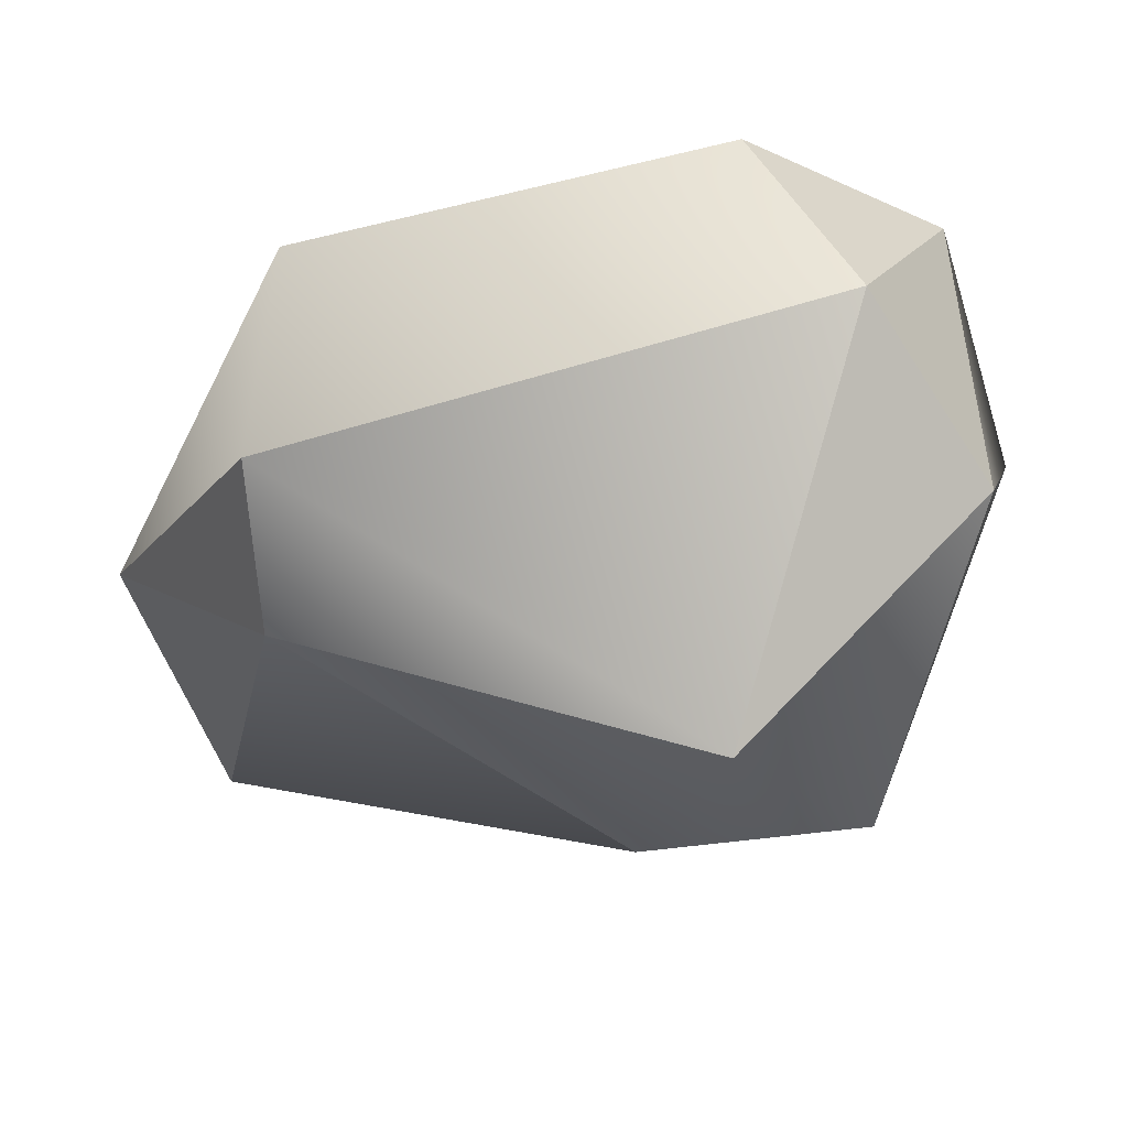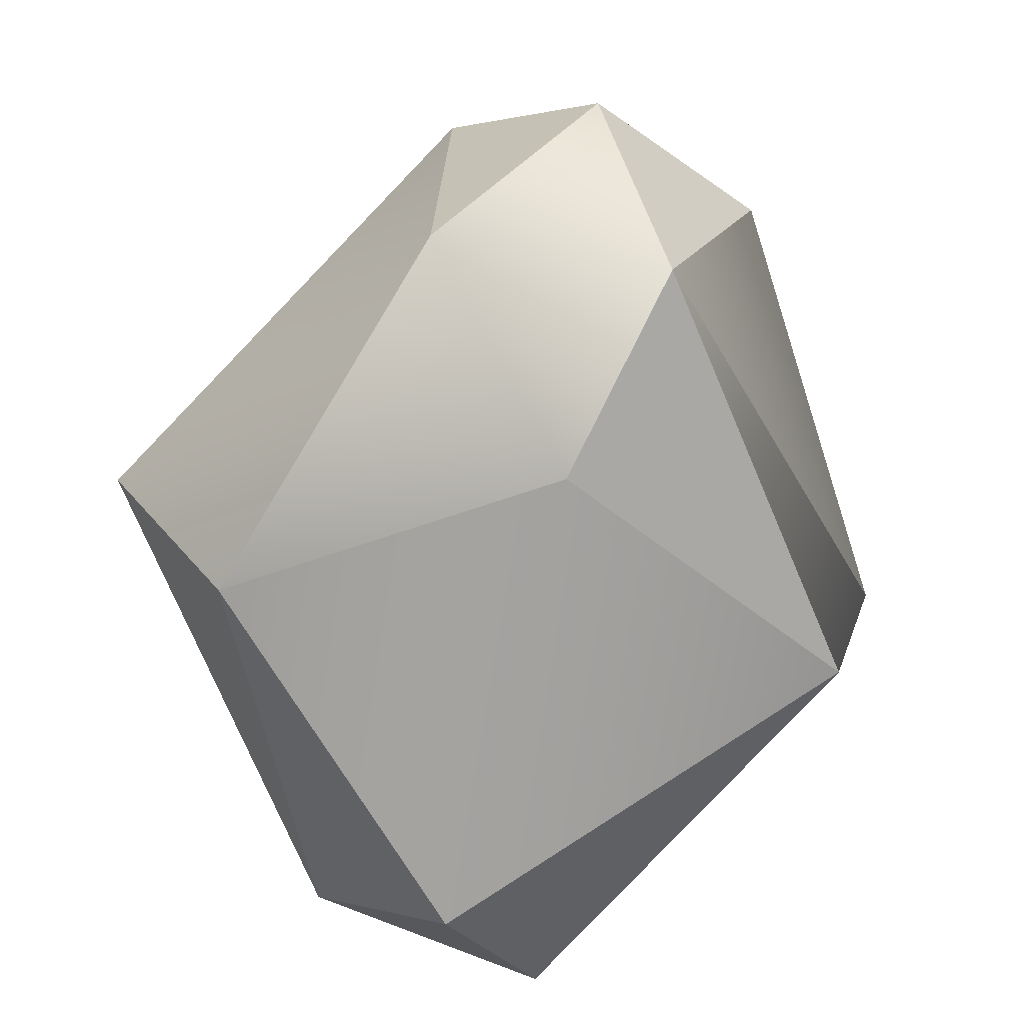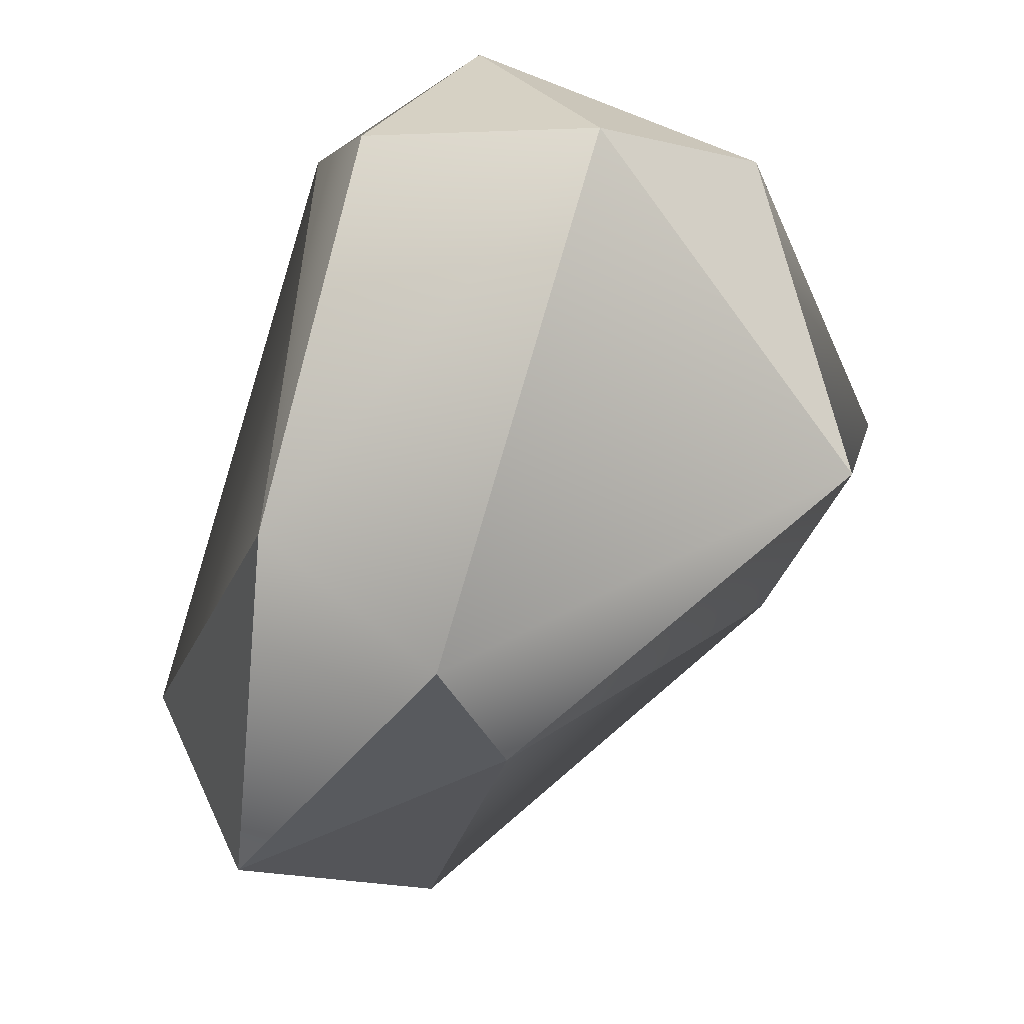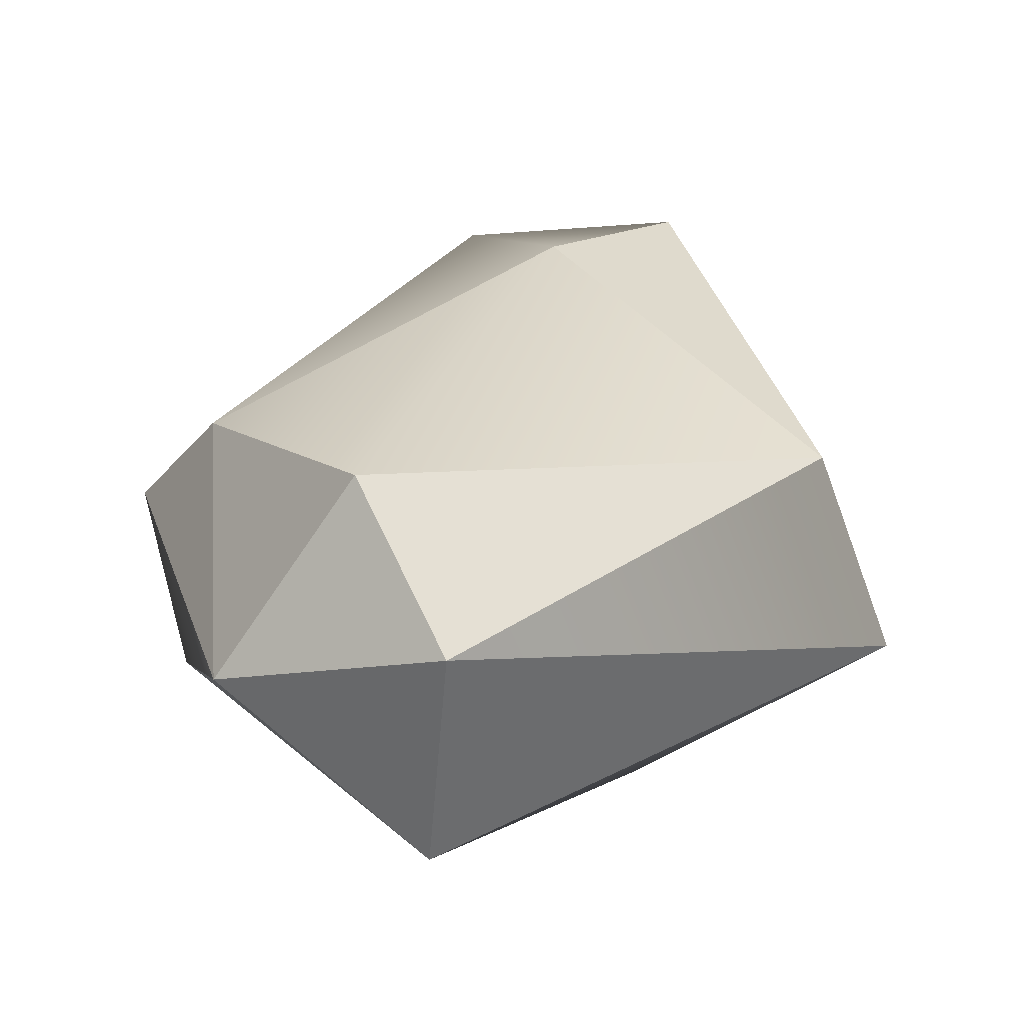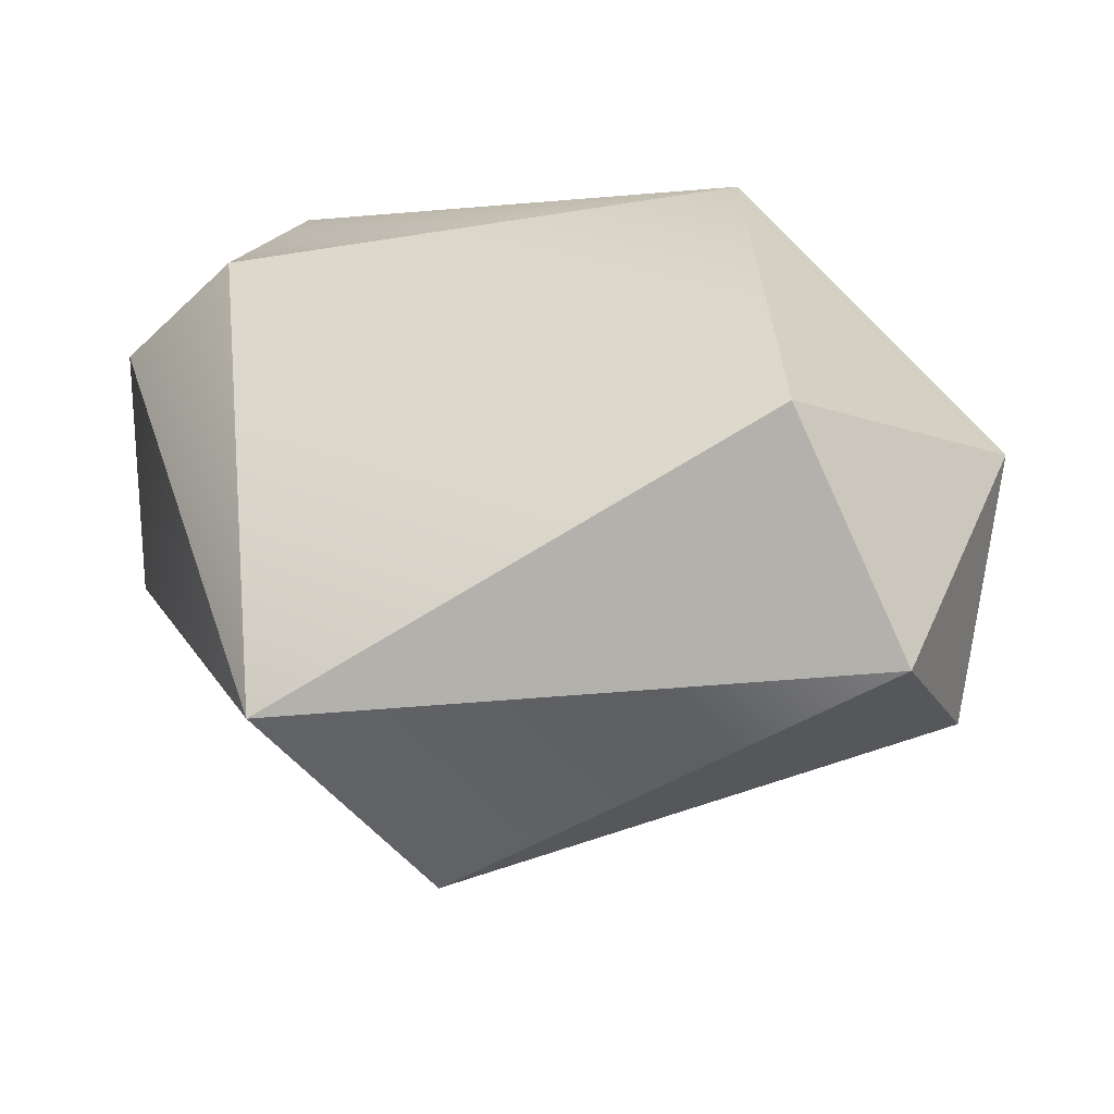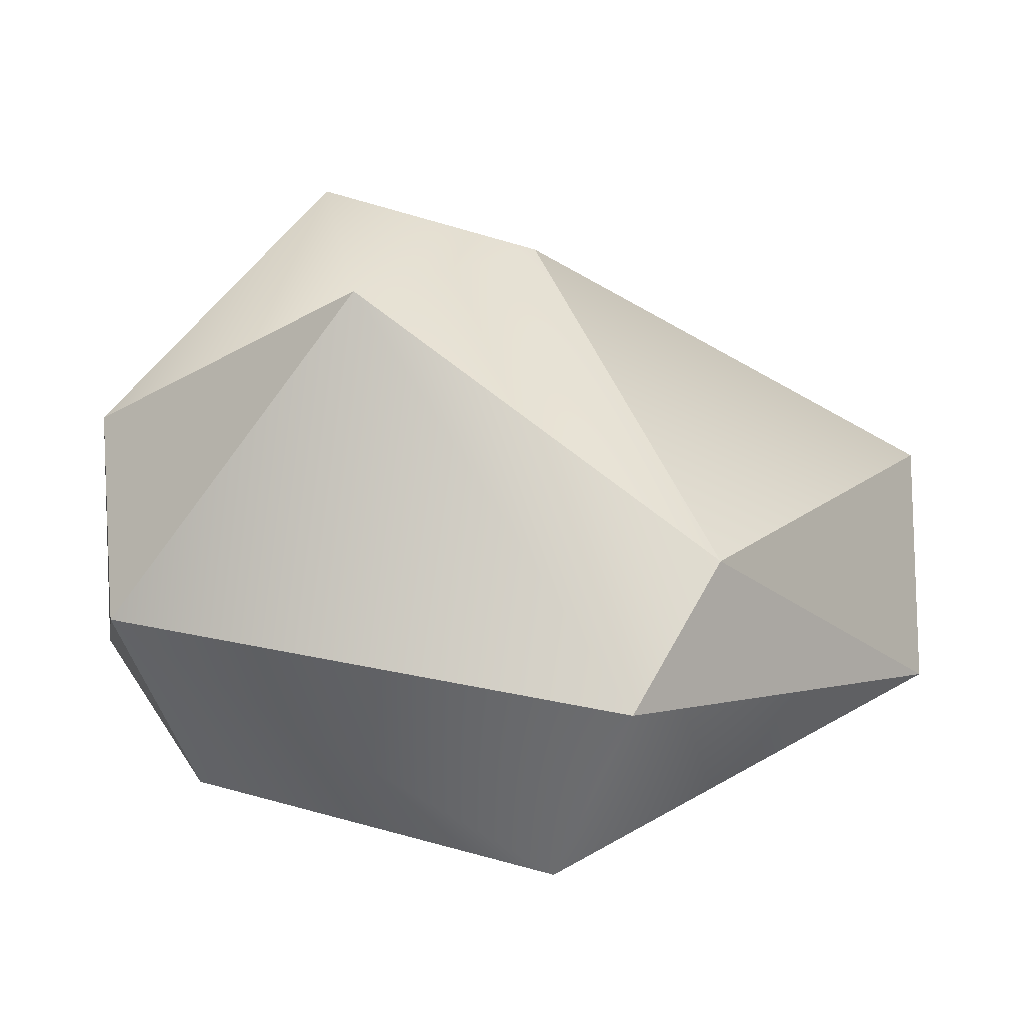
<metadata>
{"format":"obj","ext":"obj","renderer":"f3d","projection":"perspective","resolution":1024,"background":"white","views":[{"elev":59.2,"azim":167.7,"up":"+Z"},{"elev":74.8,"azim":135.9,"up":"+Y"},{"elev":69.0,"azim":108.5,"up":"+Z"},{"elev":-1.2,"azim":145.6,"up":"+Y"},{"elev":-49.1,"azim":10.1,"up":"+Z"},{"elev":30.7,"azim":26.7,"up":"+Y"}]}
</metadata>
<code>
o Mball.002_Mesh.004
v 3.658 -0.5843 1.811
v 2.576 -0.6148 4.265
v 3.289 0.3761 1.118
v 3.103 -0.467 0.6266
v 2.759 -1.451 1.31
v 2.961 0.727 3.185
v 2.915 0.3725 4.124
v 0.8709 0.4982 0.6105
v 0.1987 -0.4655 0.8601
v 0.1133 -1.31 3.194
v -0.3544 0.9822 3.702
v 0.1033 0.252 4.403
v -0.6244 -0.6312 3.504
v -0.7379 0.3528 2.819
v 0.3534 1.954 2.513
v 1.078 1.93 3.482
v 0.3507 -0.9186 4.087
v 1.423 1.689 2.16
f 2 5 1
f 3 1 4
f 7 1 6
f 14 9 13
f 14 15 9
f 6 16 7
f 16 11 12
f 12 2 7
f 16 12 7
f 17 2 12
f 14 11 15
f 2 17 10
f 13 9 10
f 5 2 10
f 1 5 4
f 6 3 18
f 8 3 4
f 1 3 6
f 15 8 9
f 1 7 2
f 18 3 8
f 14 13 11
f 9 4 5
f 15 18 8
f 8 4 9
f 16 15 11
f 12 11 13
f 9 5 10
f 16 6 18
f 12 13 17
f 10 17 13
f 18 15 16

</code>
